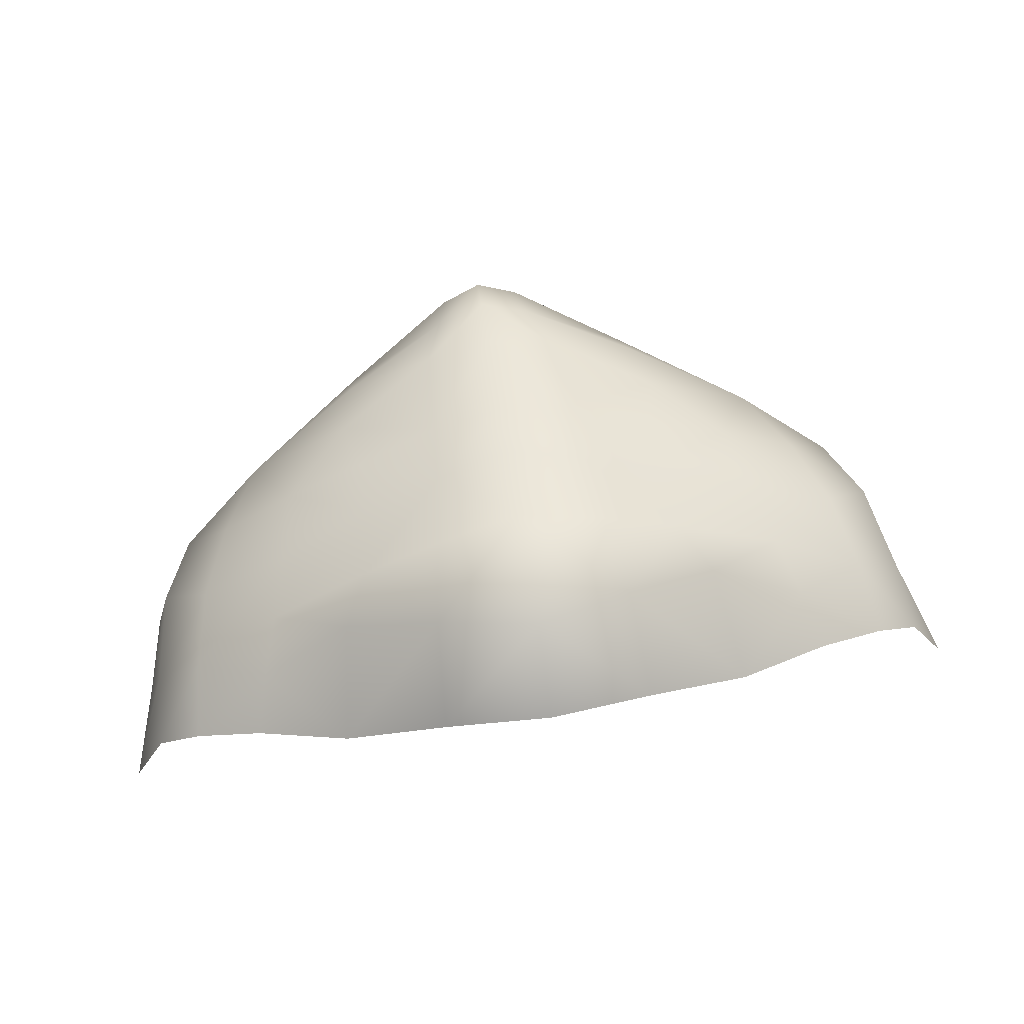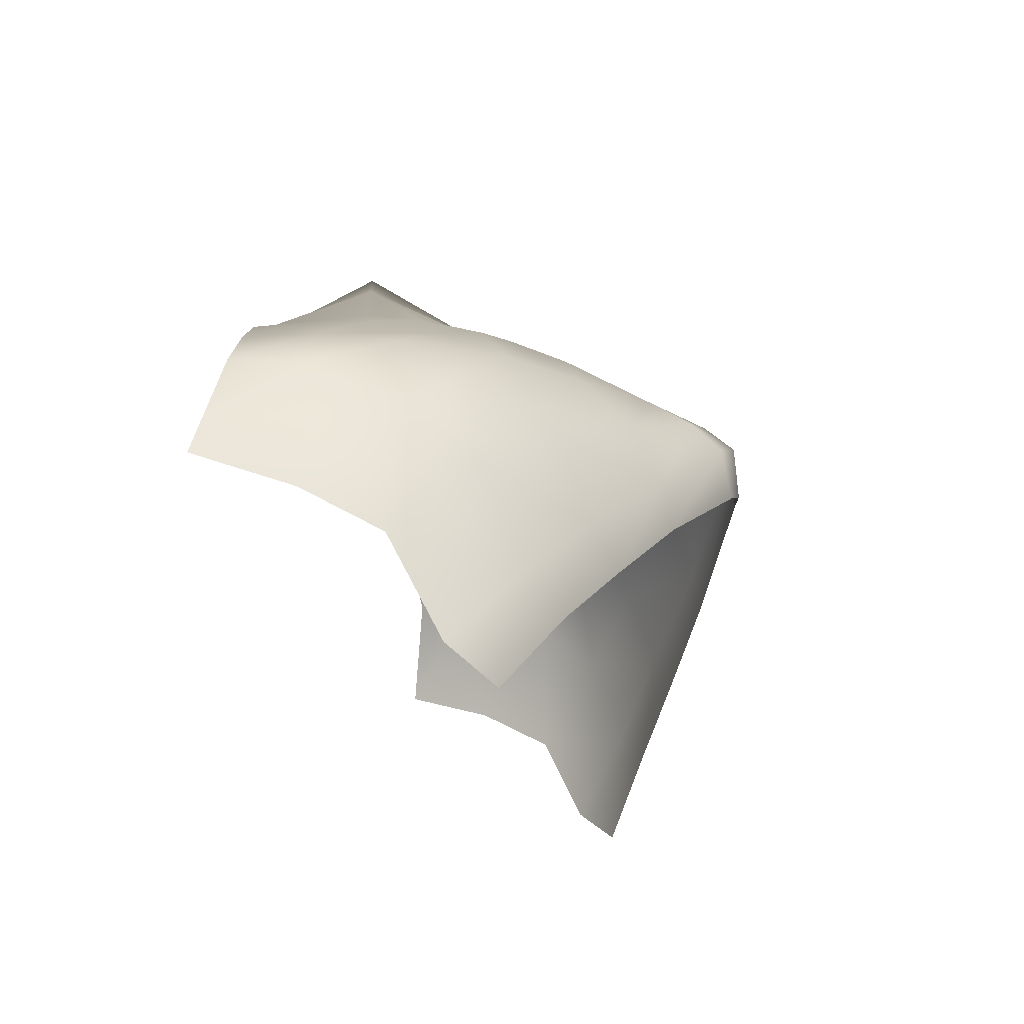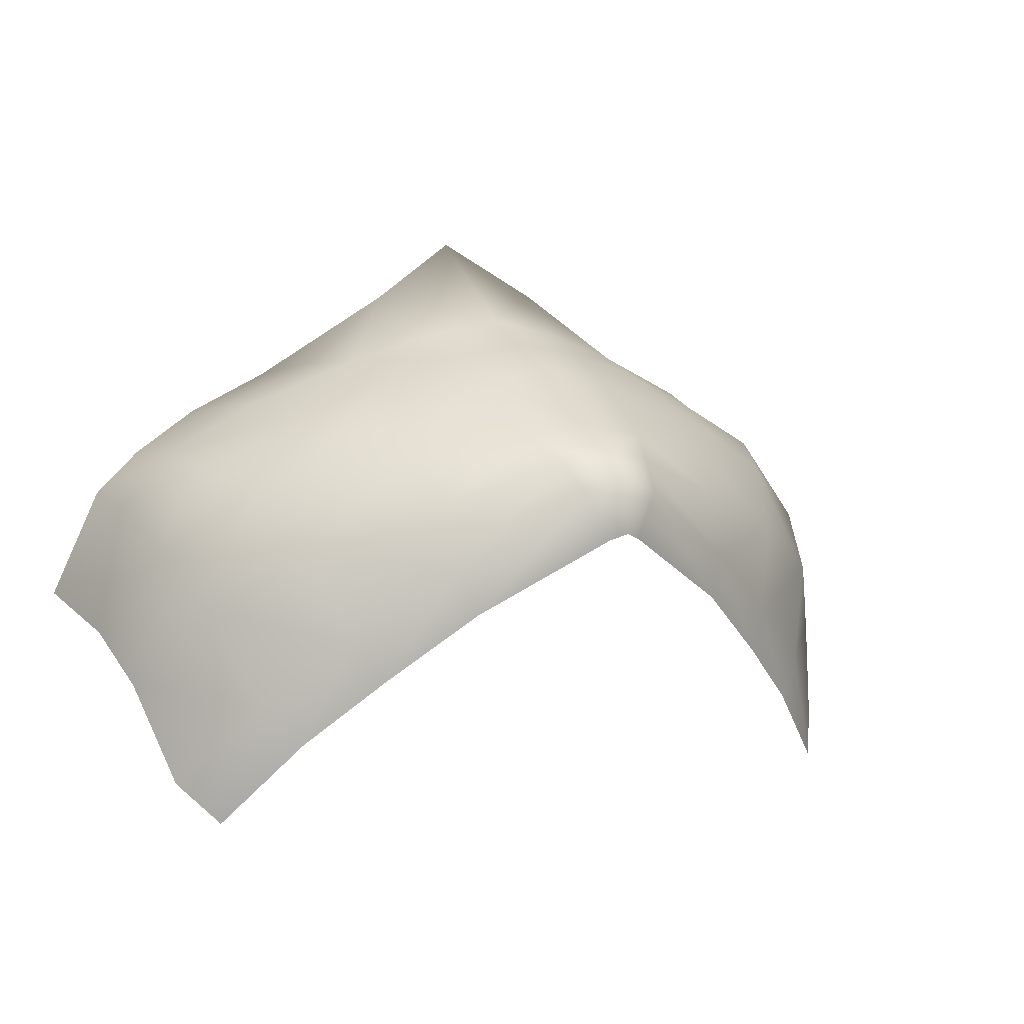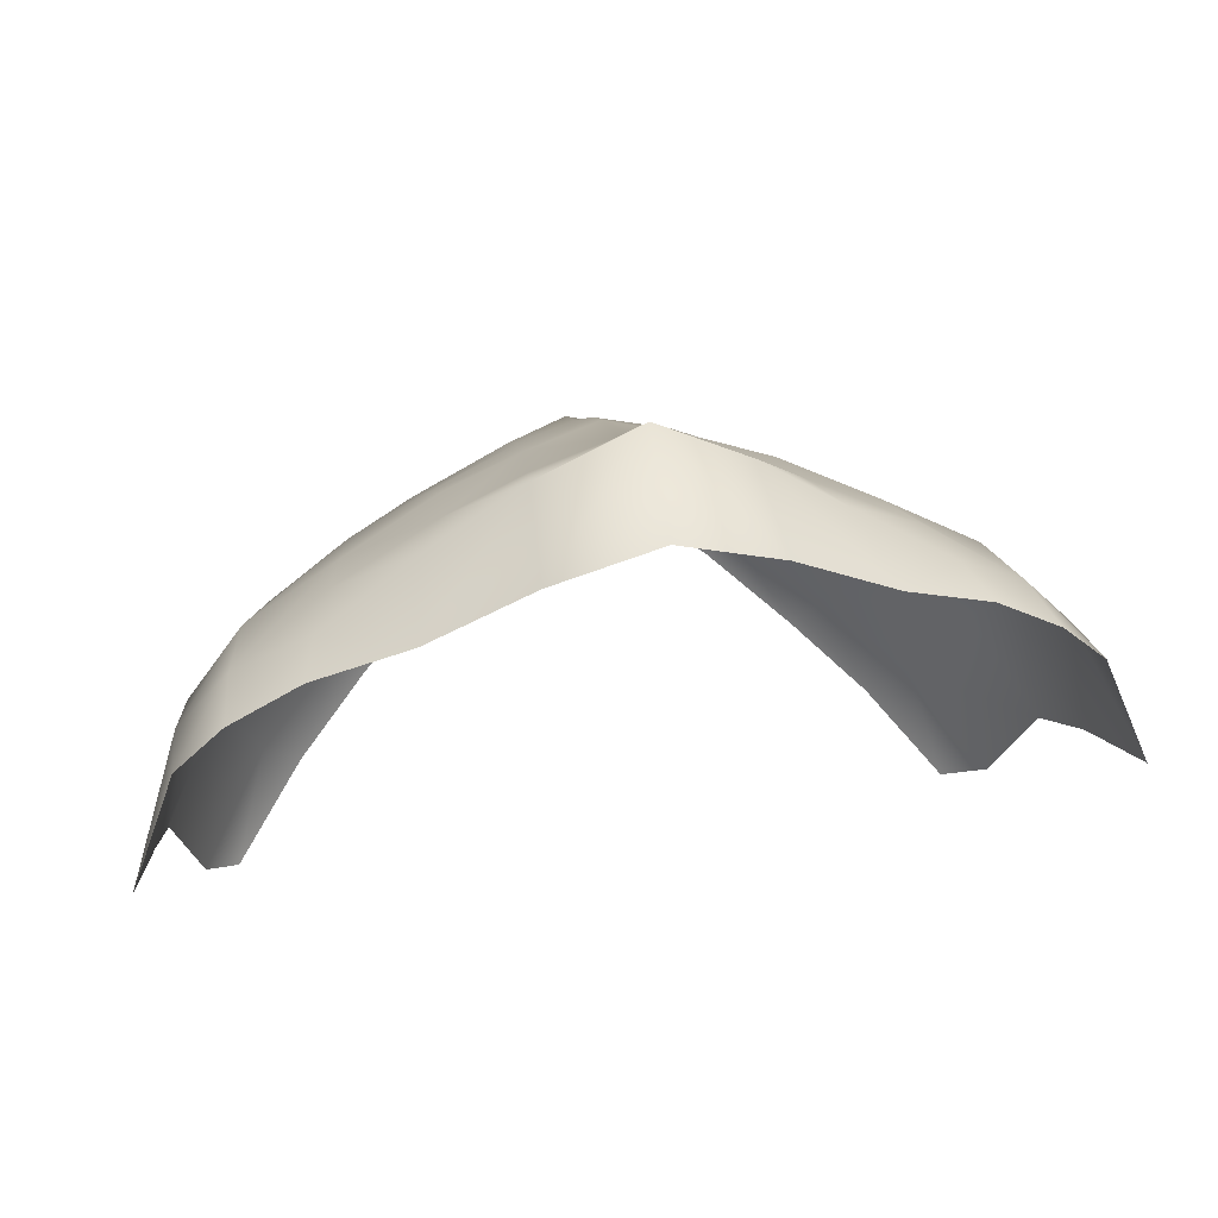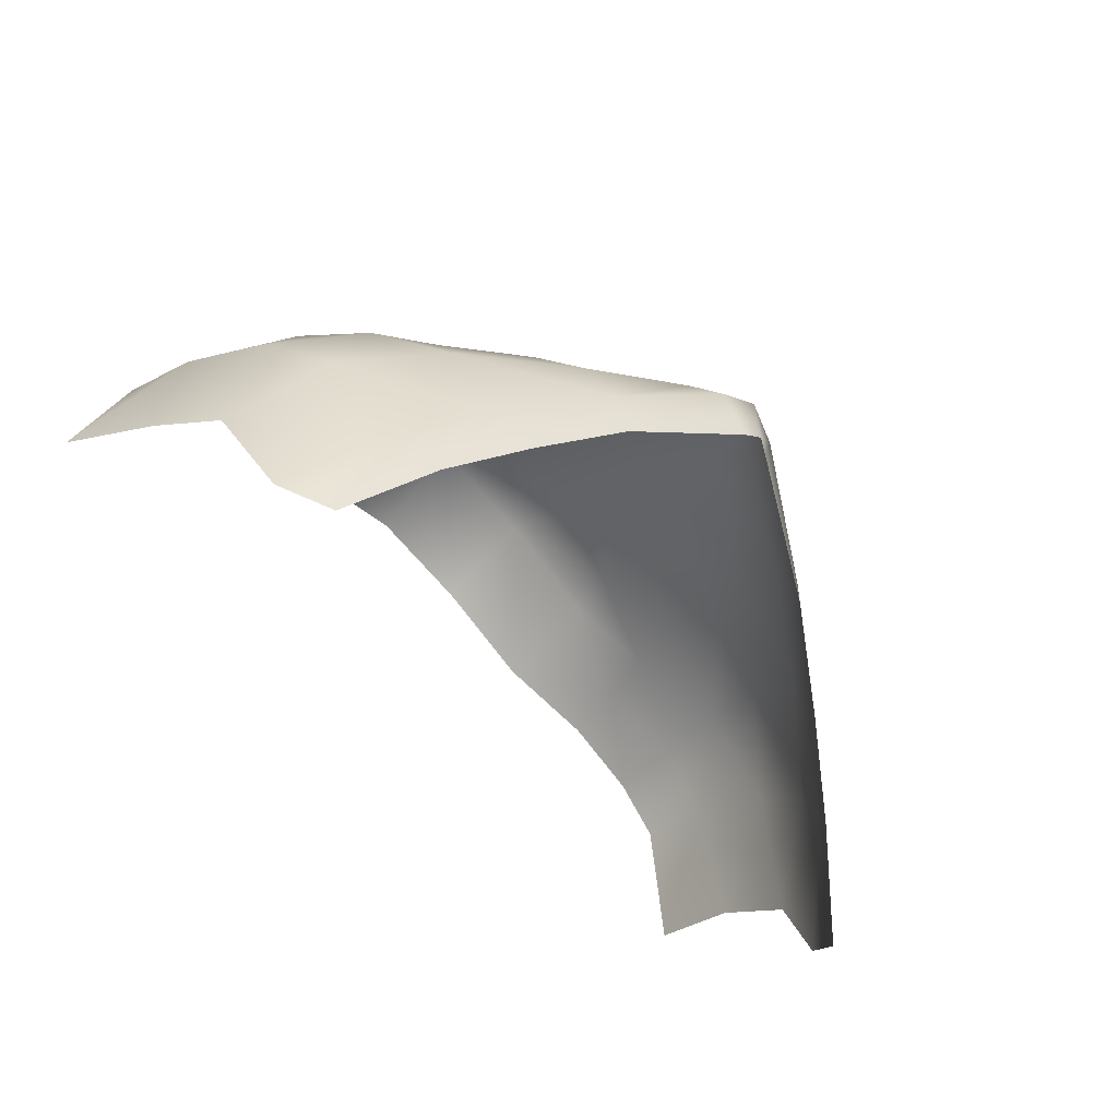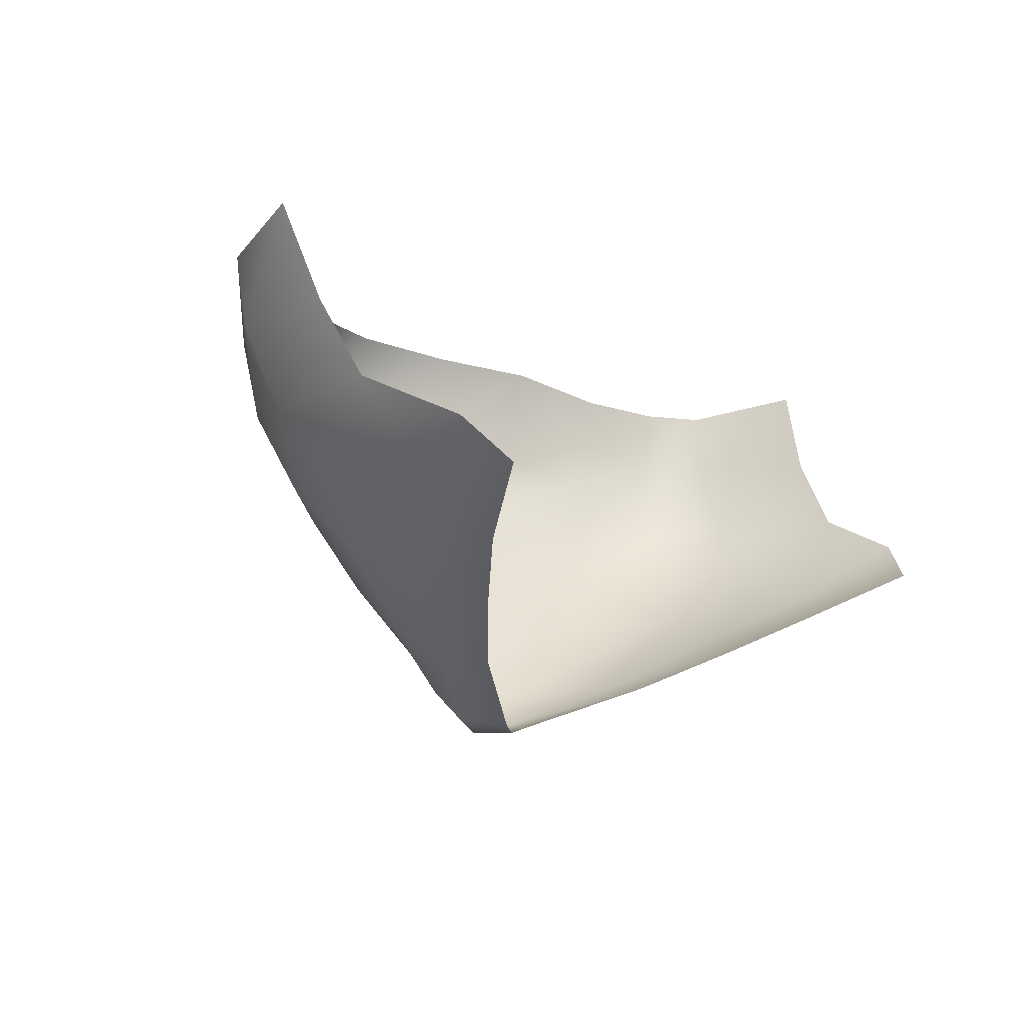
<metadata>
{"format":"obj","ext":"obj","renderer":"f3d","projection":"perspective","resolution":1024,"background":"white","views":[{"elev":79.4,"azim":171.2,"up":"+Z"},{"elev":-19.5,"azim":-79.4,"up":"+Z"},{"elev":5.8,"azim":-27.5,"up":"+Z"},{"elev":34.7,"azim":168.6,"up":"+Z"},{"elev":-48.3,"azim":-51.2,"up":"+Z"},{"elev":-12.3,"azim":129.1,"up":"+Y"}]}
</metadata>
<code>
g facial_mouth_geo
v 0.08604 1.309 0.07337
v 0.07648 1.292 0.09256
v 0.0775 1.305 0.0941
v 0.082 1.29 0.06742
v 0.06694 1.292 0.1028
v 0.06877 1.306 0.1022
v 0.07408 1.274 0.08538
v 0.07983 1.275 0.05899
v 0.05309 1.297 0.1118
v 0.05582 1.308 0.1104
v 0.03852 1.312 0.1177
v 0.0639 1.278 0.1016
v 0.06926 1.262 0.07475
v 0.0587 1.264 0.09661
v 0.06169 1.253 0.05707
v 0.07449 1.266 0.04069
v 0.06838 1.258 0.03393
v 0.05488 1.248 0.04968
v 0.04679 1.244 0.06933
v 0.04139 1.24 0.06194
v 0.05219 1.25 0.08597
v 0.0289 1.233 0.08327
v 0.02601 1.232 0.07482
v 0.04422 1.261 0.1056
v 0.007414 1.223 0.09753
v 0.003134 1.222 0.0887
v -7.663e-10 1.221 0.08992
v 0.04652 1.274 0.1104
v 0.04979 1.286 0.1127
v 0.03565 1.291 0.1207
v 0.03054 1.281 0.121
v 0.01802 1.295 0.1344
v 0.01946 1.314 0.127
v 0.02897 1.269 0.1179
v 0.01426 1.266 0.1221
v 0.02923 1.258 0.1116
v 0.03145 1.249 0.1049
v 0.0157 1.279 0.1261
v -7.663e-10 1.276 0.1296
v -7.663e-10 1.299 0.1458
v -7.663e-10 1.315 0.1336
v -0.01946 1.314 0.127
v -0.01802 1.295 0.1344
v -0.03852 1.312 0.1177
v 0.0133 1.254 0.1171
v 0.0293 1.238 0.09506
v 0.01242 1.238 0.1073
v 0.009104 1.23 0.1032
v -7.663e-10 1.222 0.1004
v -7.663e-10 1.227 0.1056
v -7.663e-10 1.237 0.1102
v -7.663e-10 1.253 0.1202
v -0.007414 1.223 0.09753
v -0.003134 1.222 0.0887
v -0.02601 1.232 0.07482
v -0.009104 1.23 0.1032
v -0.0289 1.233 0.08327
v -0.04139 1.24 0.06194
v -0.01242 1.238 0.1073
v -7.663e-10 1.262 0.1249
v -0.01426 1.266 0.1221
v -0.0133 1.254 0.1171
v -0.0293 1.238 0.09506
v -0.04679 1.244 0.06933
v -0.05488 1.248 0.04968
v -0.03145 1.249 0.1049
v -0.05219 1.251 0.08597
v -0.06169 1.253 0.05707
v -0.06838 1.258 0.03393
v -0.07449 1.266 0.04069
v -0.07983 1.275 0.05899
v -0.06926 1.262 0.07475
v -0.02923 1.258 0.1116
v -0.07408 1.274 0.08538
v -0.082 1.29 0.06742
v -0.04422 1.261 0.1056
v -0.0587 1.264 0.09661
v -0.07648 1.292 0.09256
v -0.08604 1.309 0.07337
v -0.0775 1.305 0.0941
v -0.0639 1.278 0.1016
v -0.06694 1.292 0.1028
v -0.06877 1.306 0.1022
v -0.02897 1.269 0.1179
v -0.04652 1.274 0.1104
v -0.05309 1.297 0.1118
v -0.05582 1.308 0.1104
v -0.03054 1.281 0.121
v -0.04979 1.286 0.1127
v -0.03565 1.291 0.1207
v -0.0157 1.279 0.1261
g facial_mouth_geo_0
f 3 2 1
f 2 4 1
f 2 3 5
f 3 6 5
f 2 7 4
f 8 4 7
f 5 6 9
f 6 10 9
f 11 9 10
f 2 12 7
f 2 5 12
f 8 7 13
f 7 12 14
f 13 7 14
f 8 13 15
f 15 16 8
f 17 16 15
f 18 17 15
f 18 15 19
f 19 15 13
f 20 18 19
f 13 14 21
f 13 21 19
f 20 19 22
f 21 22 19
f 23 20 22
f 24 14 12
f 14 24 21
f 25 23 22
f 25 26 23
f 26 25 27
f 12 28 24
f 28 12 5
f 5 29 28
f 5 9 29
f 30 29 9
f 11 30 9
f 28 29 31
f 29 30 31
f 30 11 32
f 32 31 30
f 11 33 32
f 24 28 34
f 28 31 34
f 35 34 31
f 24 34 36
f 36 34 35
f 24 36 37
f 24 37 21
f 32 38 31
f 31 38 35
f 32 39 38
f 38 39 35
f 40 32 33
f 32 40 39
f 41 40 33
f 40 41 42
f 43 40 42
f 40 43 39
f 42 44 43
f 36 45 37
f 45 36 35
f 21 37 46
f 22 21 46
f 46 37 47
f 45 47 37
f 48 22 46
f 46 47 48
f 25 22 48
f 25 48 49
f 25 49 27
f 47 50 48
f 48 50 49
f 47 45 51
f 47 51 50
f 45 35 52
f 45 52 51
f 49 53 27
f 53 54 27
f 54 53 55
f 50 56 49
f 56 53 49
f 55 53 57
f 57 53 56
f 58 55 57
f 51 59 50
f 50 59 56
f 35 60 52
f 60 61 52
f 60 35 39
f 61 60 39
f 52 62 51
f 62 59 51
f 61 62 52
f 59 63 56
f 57 56 63
f 64 58 57
f 65 58 64
f 59 62 66
f 66 63 59
f 67 57 63
f 57 67 64
f 66 67 63
f 68 65 64
f 69 65 68
f 70 69 68
f 70 68 71
f 68 64 72
f 72 71 68
f 67 72 64
f 62 73 66
f 73 62 61
f 74 71 72
f 75 71 74
f 66 76 67
f 73 76 66
f 77 72 67
f 74 72 77
f 76 77 67
f 74 78 75
f 75 78 79
f 78 80 79
f 81 74 77
f 81 78 74
f 77 76 81
f 80 78 82
f 82 78 81
f 83 80 82
f 84 76 73
f 84 73 61
f 85 81 76
f 85 76 84
f 81 85 82
f 83 82 86
f 87 83 86
f 86 44 87
f 84 61 88
f 88 85 84
f 89 82 85
f 86 82 89
f 89 85 88
f 90 44 86
f 89 90 86
f 90 89 88
f 44 90 43
f 88 43 90
f 91 88 61
f 91 43 88
f 39 91 61
f 39 43 91

</code>
